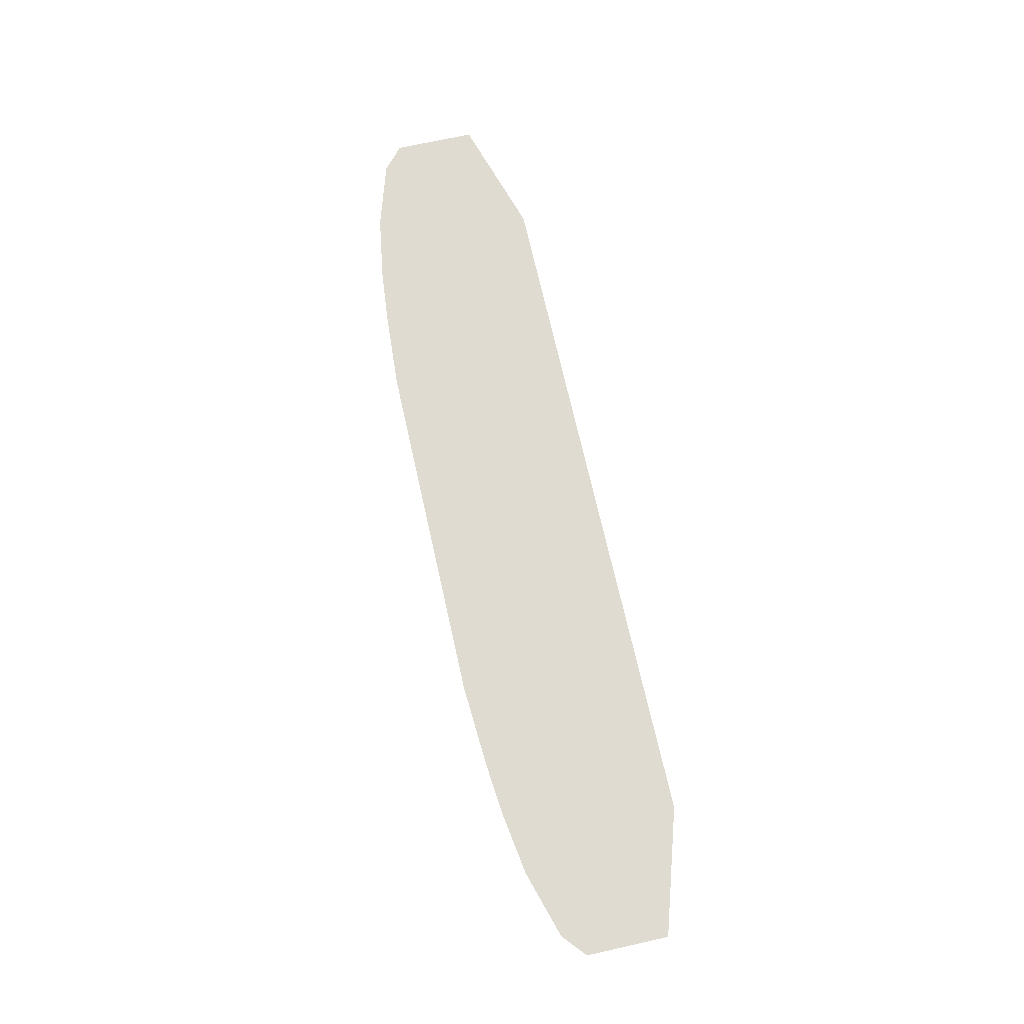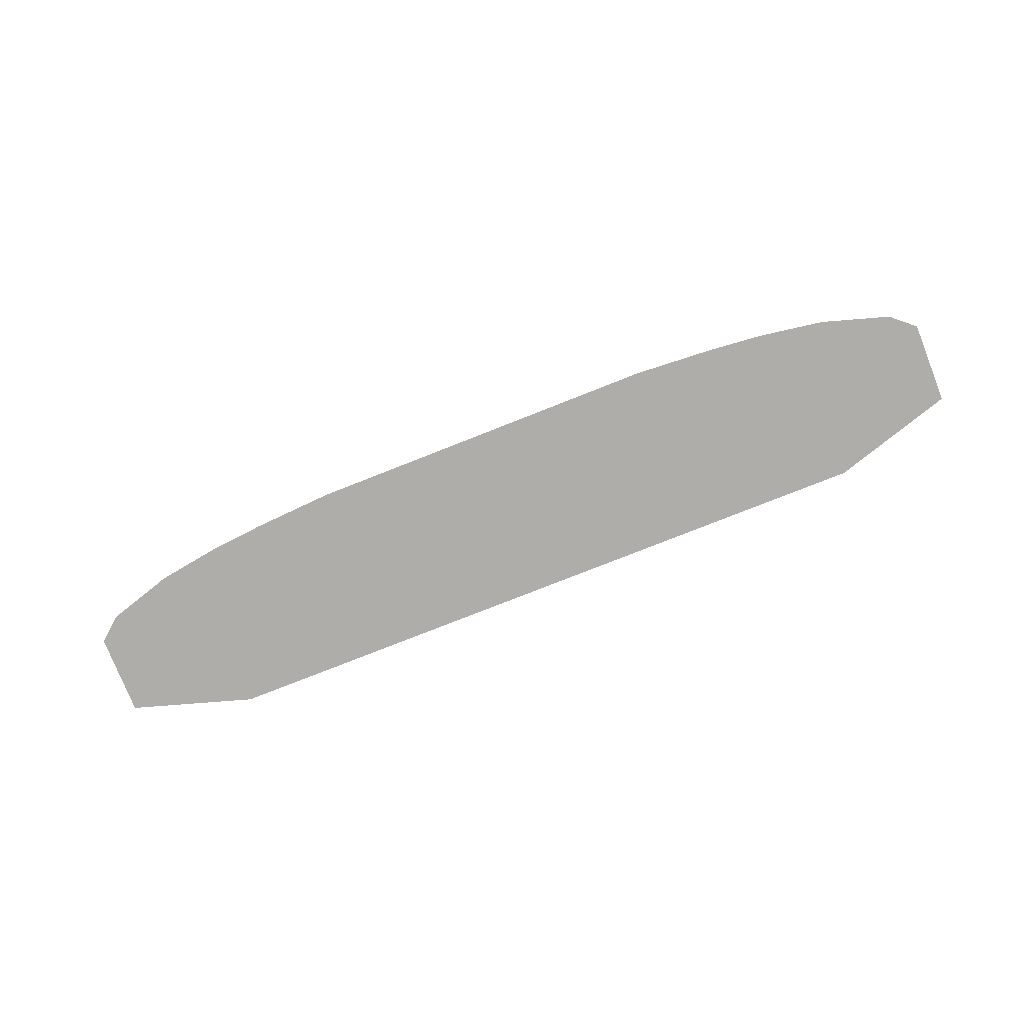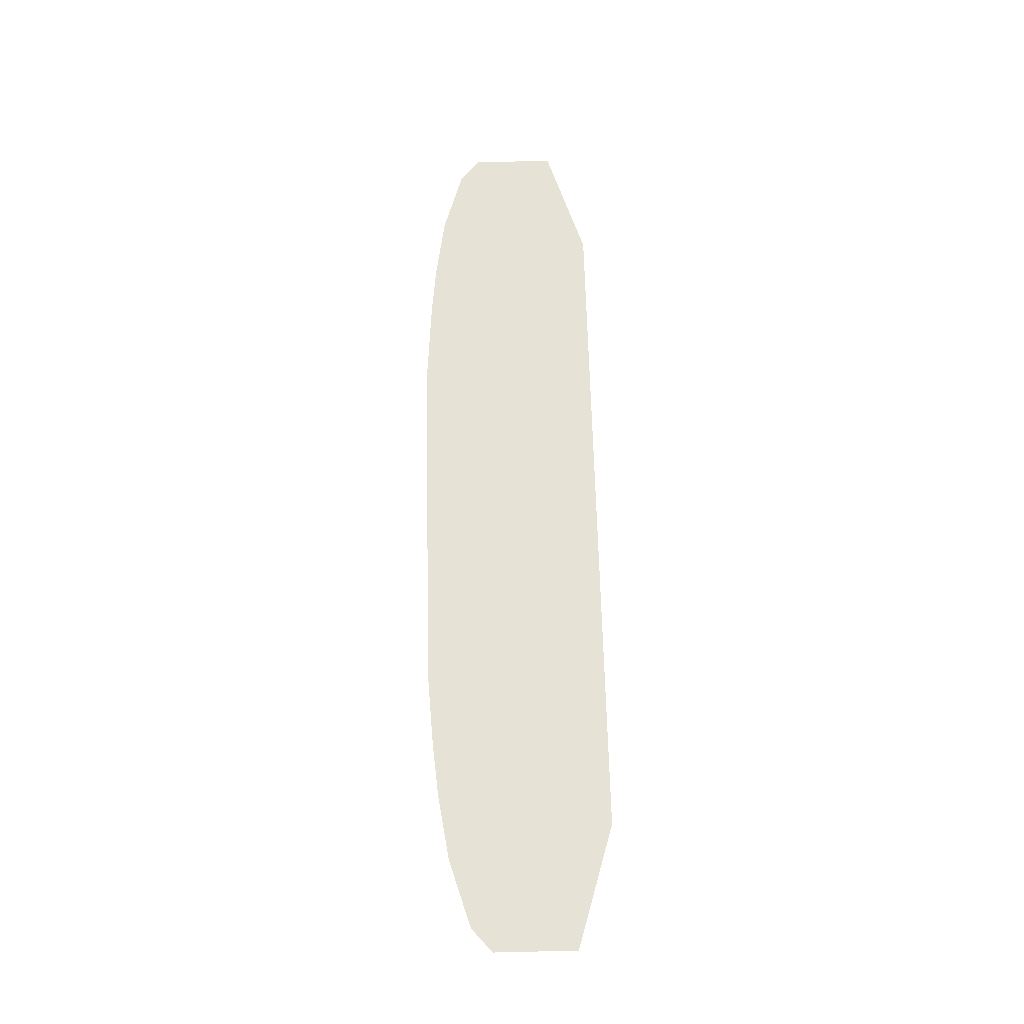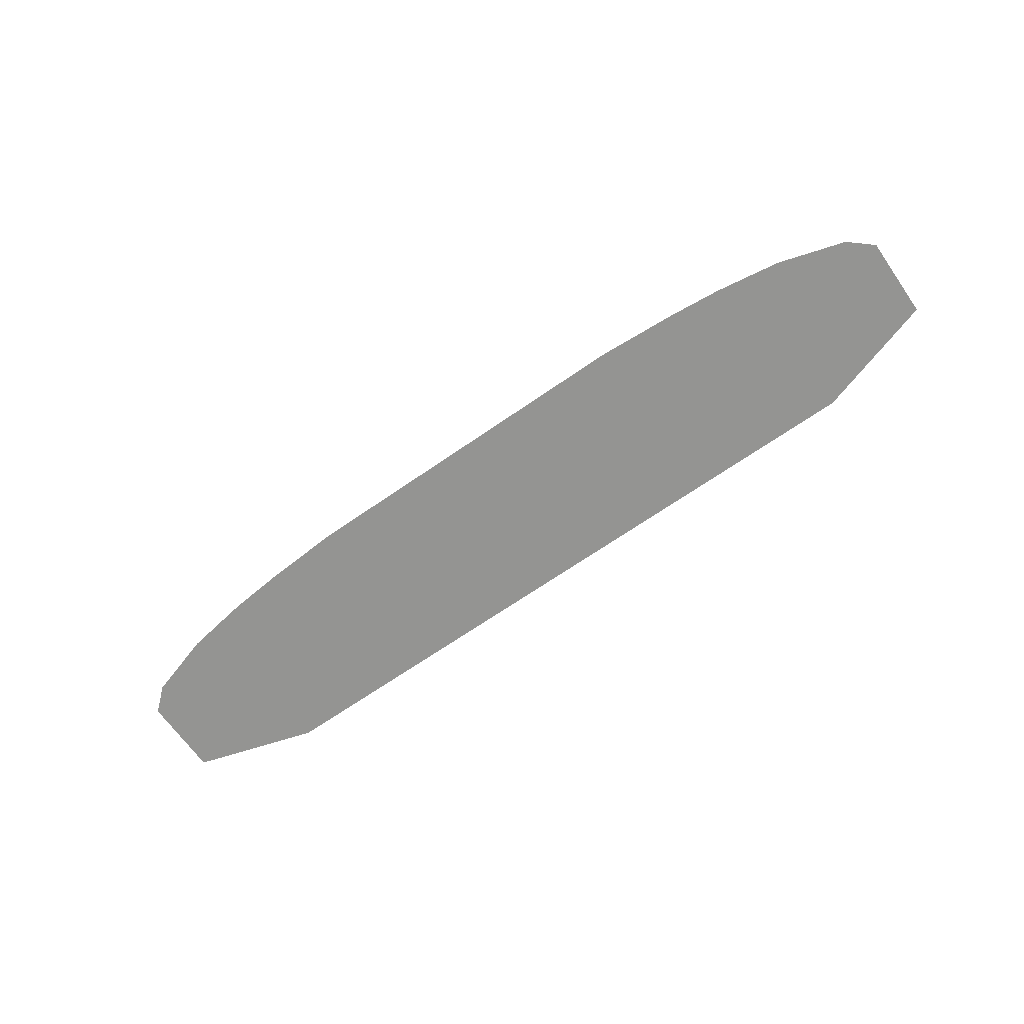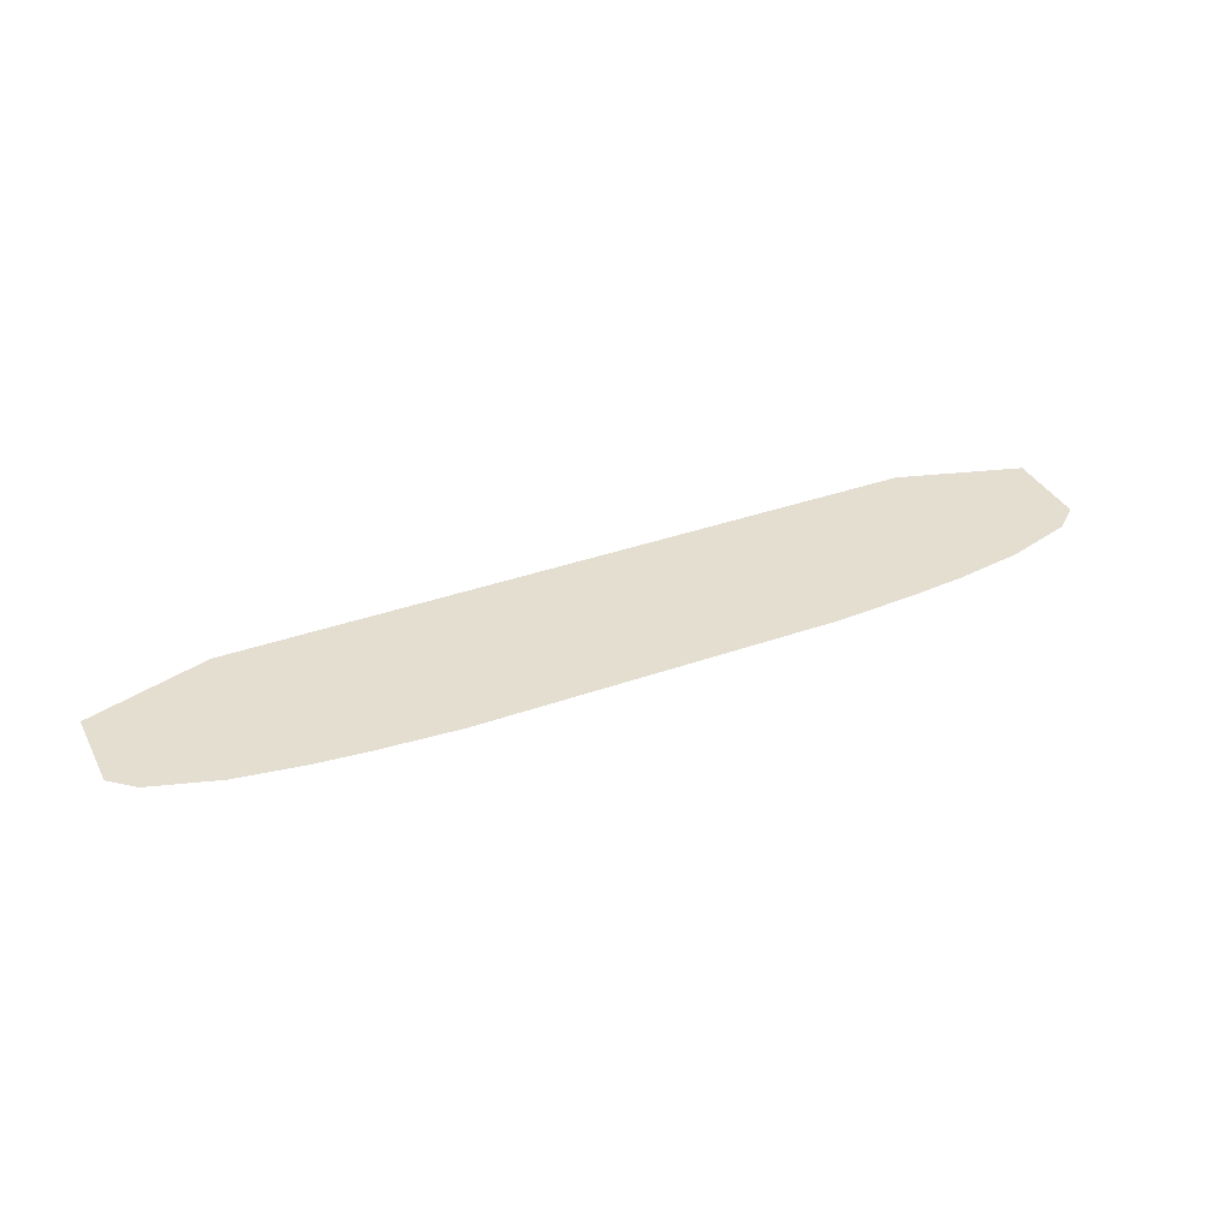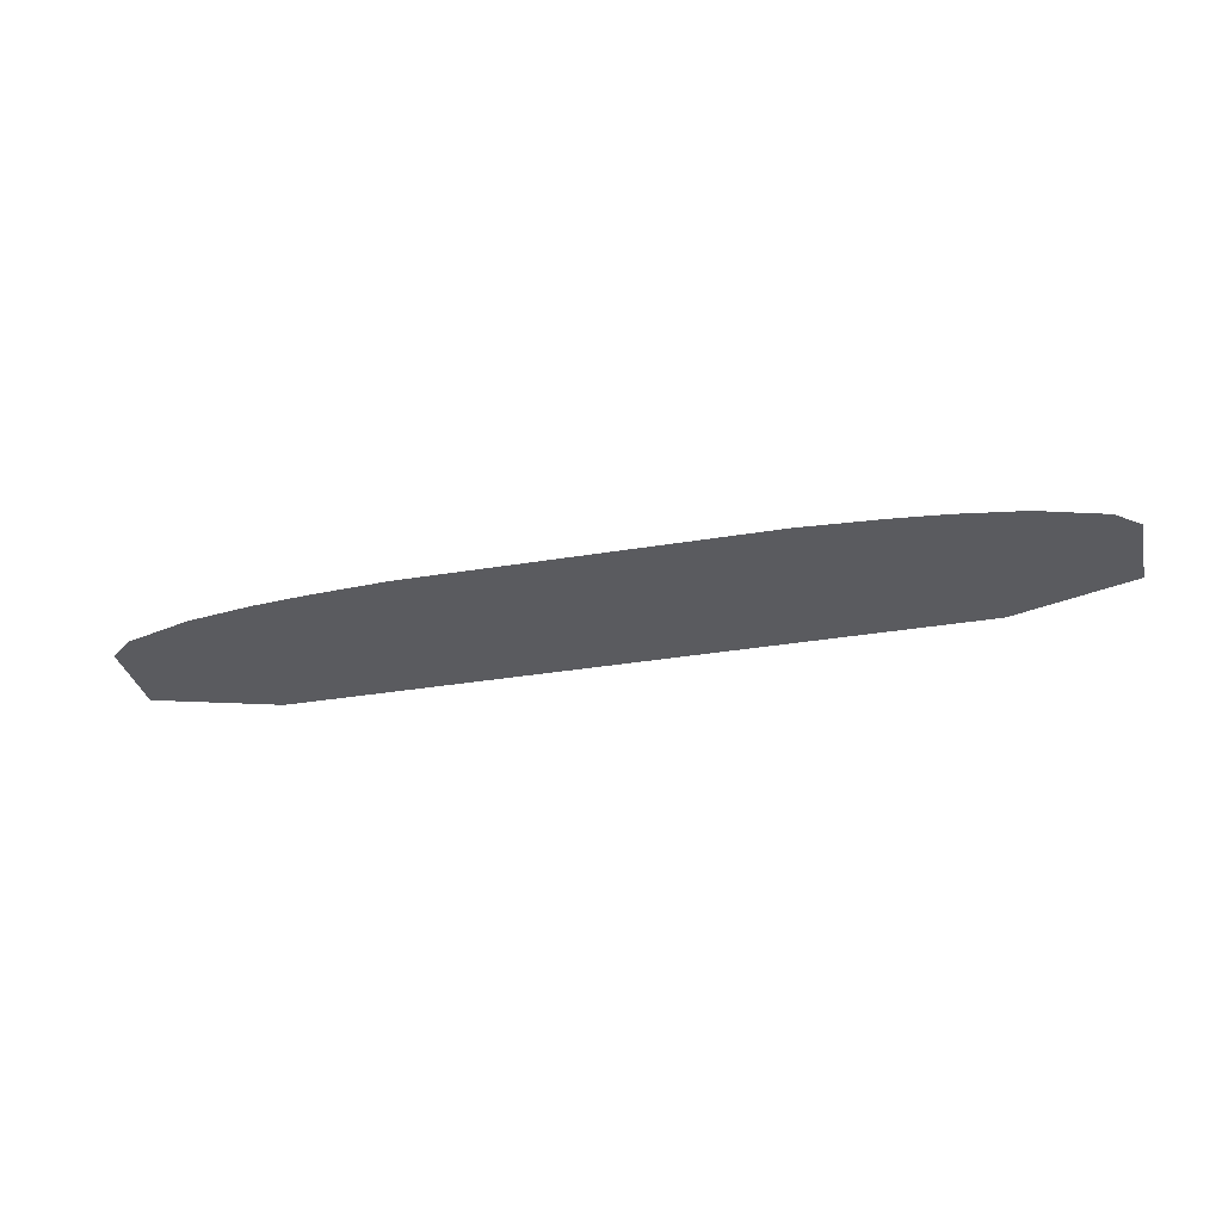
<metadata>
{"format":"obj","ext":"obj","renderer":"f3d","projection":"perspective","resolution":1024,"background":"white","views":[{"elev":70.1,"azim":-102.6,"up":"+Y"},{"elev":-77.1,"azim":-158.4,"up":"+Y"},{"elev":63.5,"azim":-91.3,"up":"+Y"},{"elev":-66.9,"azim":-145.0,"up":"+Y"},{"elev":36.5,"azim":155.1,"up":"+Y"},{"elev":-33.2,"azim":-167.0,"up":"+Y"}]}
</metadata>
<code>
g mesh00
v 0 0 4.997
v -56.94 0 7.502
v 0 0 7.502
v -56.94 0 15
v -56.94 0 17.5
v 0 0 17.5
v 56.94 0 17.5
v 0 0 17.5
v 42.05 0 22.08
v -56.94 0 17.5
v -42.05 0 22.08
v 56.94 0 9.994
v -56.94 0 9.994
v 56.94 0 15
v 56.94 0 17.5
v -54.05 0 4.997
v 0 0 2.492
v -45.89 0 2.492
v 0 0 1.252
v -37.96 0 1.252
v 0 0 0.6201
v -31.43 0 0.6201
v 0 0 0
v -21.67 0 0
v 21.67 0 0
v 31.43 0 0.6201
v 37.96 0 1.252
v 45.89 0 2.492
v 54.05 0 4.997
v 56.94 0 7.502
f 1 2 3
f 4 5 6
f 7 8 9
f 9 8 10
f 9 10 11
f 12 13 14
f 14 13 4
f 14 4 15
f 15 4 6
f 2 1 16
f 16 1 17
f 16 17 18
f 18 17 19
f 18 19 20
f 20 19 21
f 20 21 22
f 22 21 23
f 22 23 24
f 25 23 26
f 26 23 21
f 26 21 27
f 27 21 19
f 27 19 28
f 28 19 17
f 28 17 29
f 29 17 1
f 29 1 30
f 30 1 3
f 30 3 12
f 12 3 2
f 12 2 13
g mesh01
g mesh02

</code>
